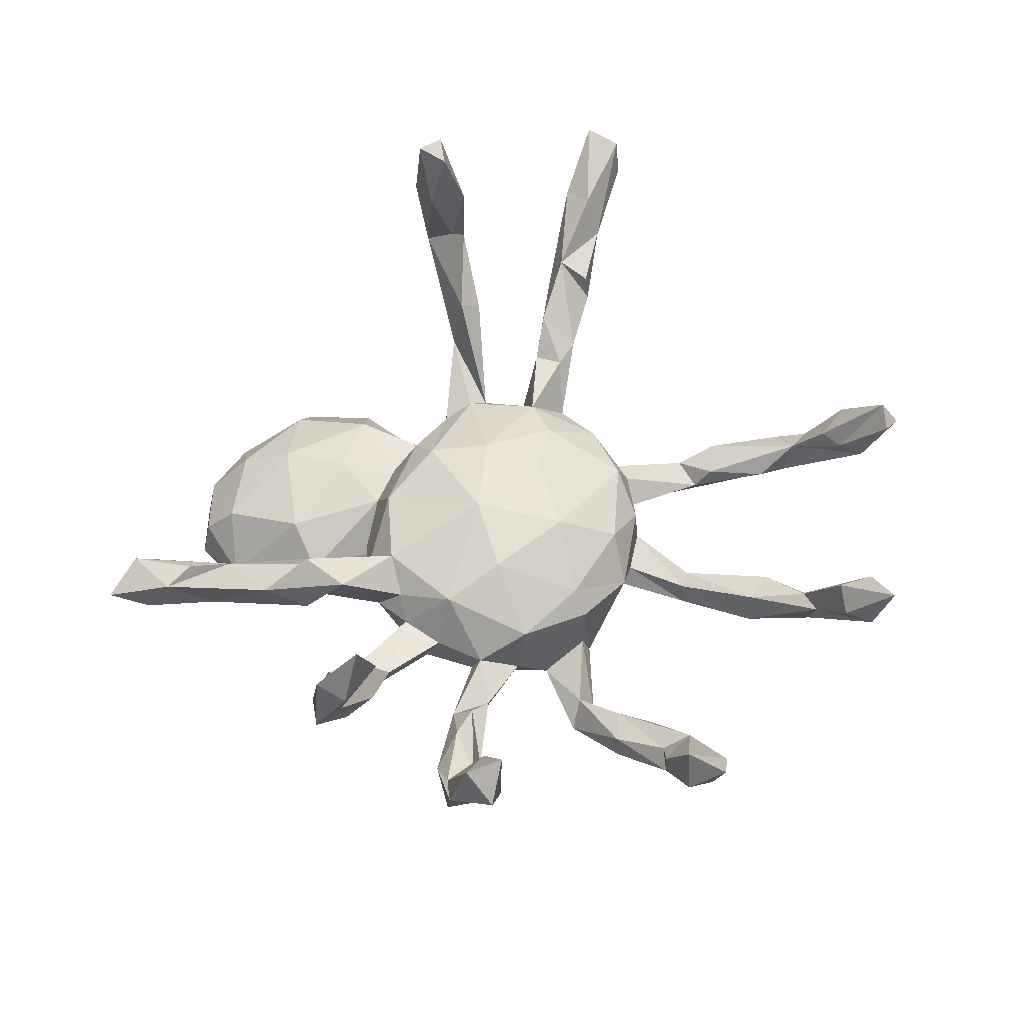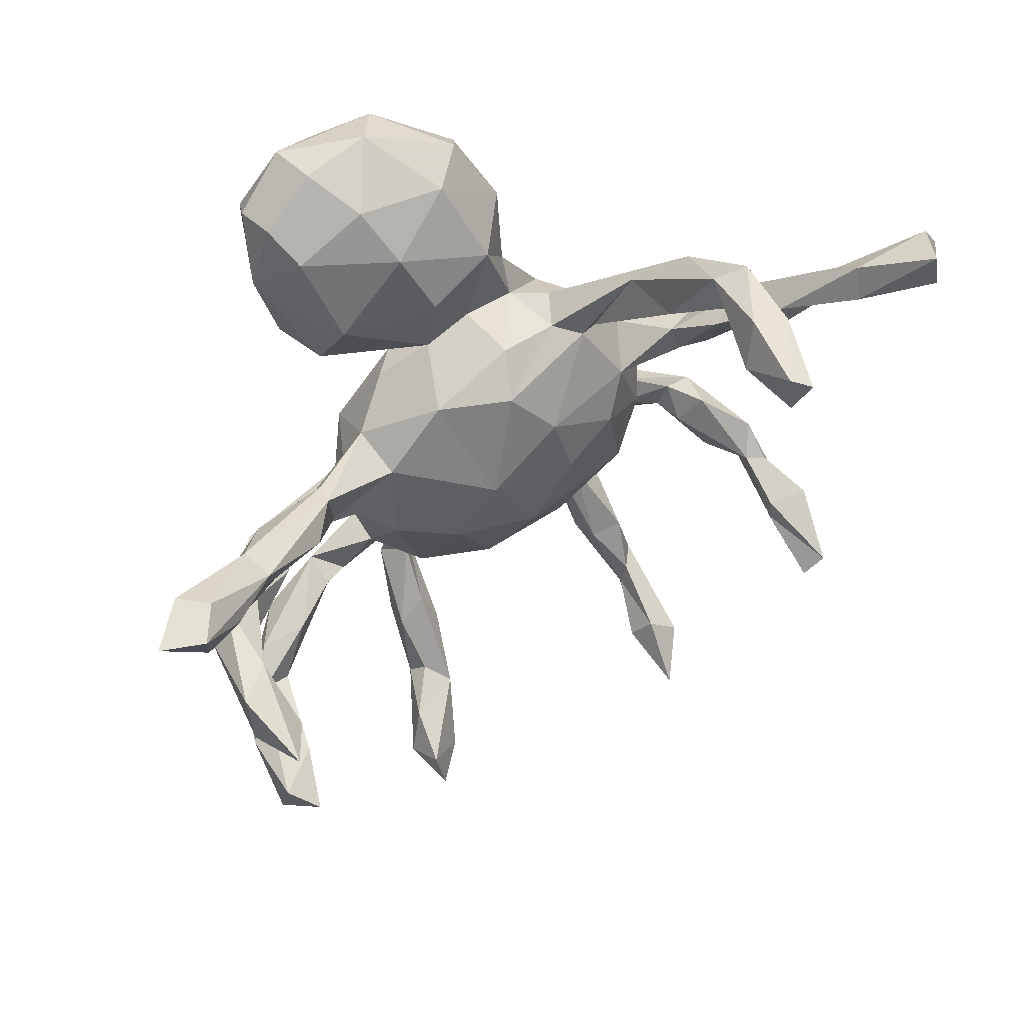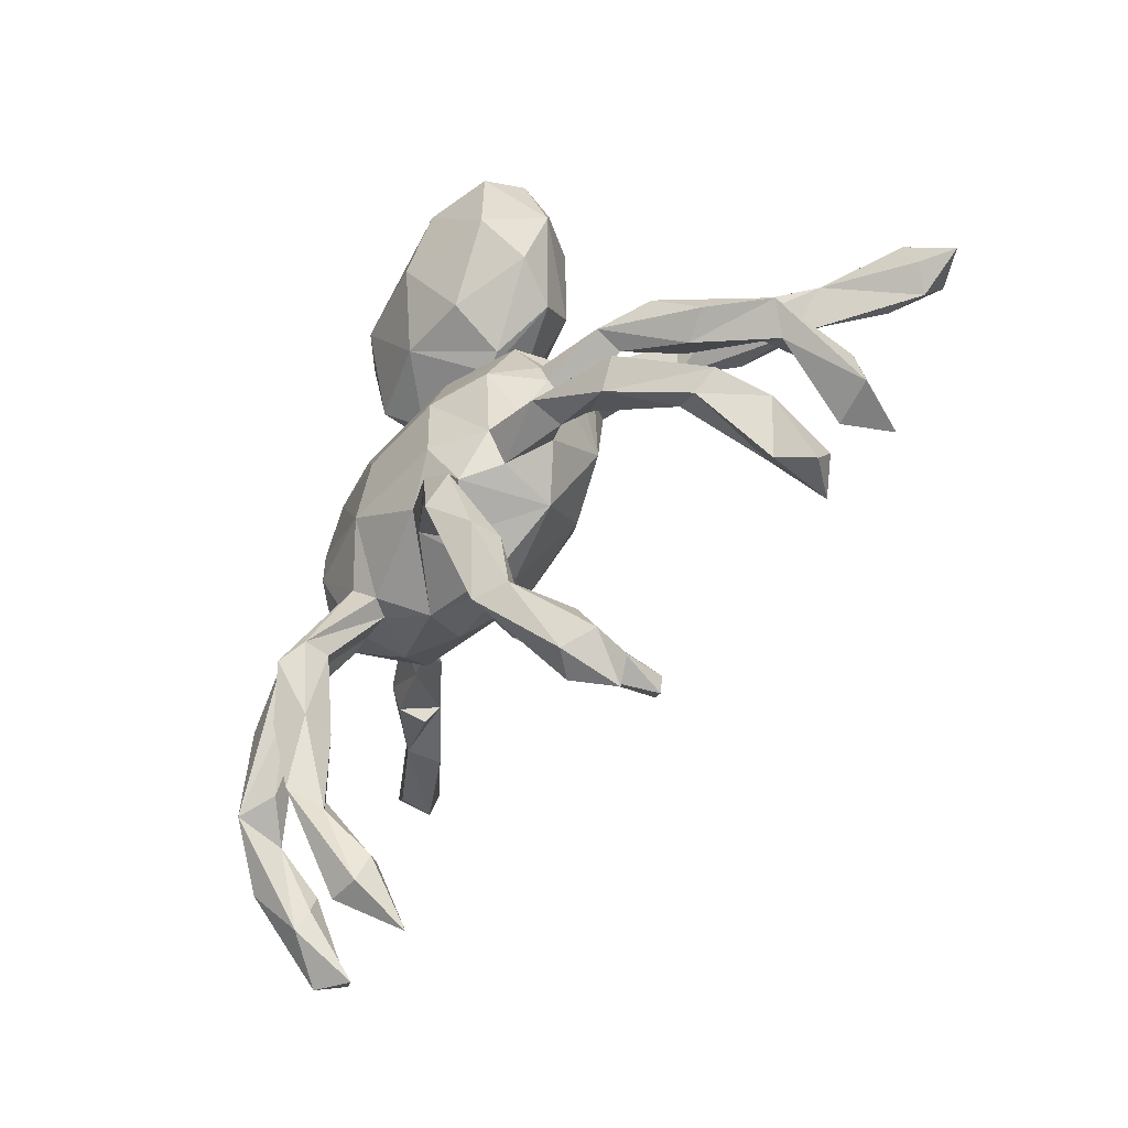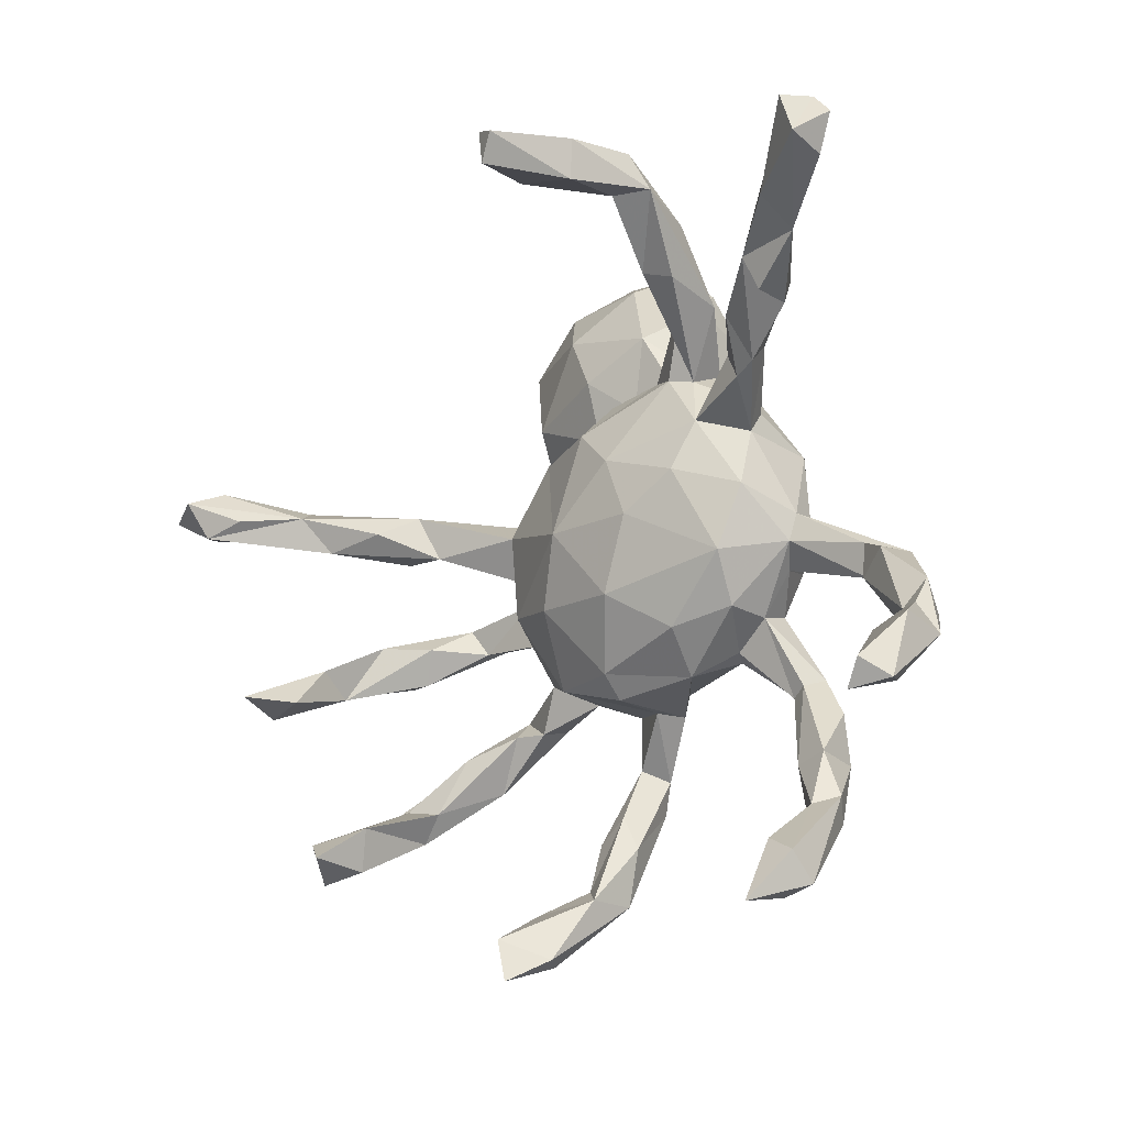
<metadata>
{"format":"obj","ext":"obj","renderer":"f3d","projection":"perspective","resolution":1024,"background":"white","views":[{"elev":53.3,"azim":-45.8,"up":"+Z"},{"elev":42.9,"azim":-27.2,"up":"+Y"},{"elev":-65.3,"azim":-125.4,"up":"+Y"},{"elev":-23.1,"azim":47.9,"up":"+Y"}]}
</metadata>
<code>
v -0.4449 -0.4871 0.2602
v 0.2636 0.4155 0.5368
v -0.5132 -0.2217 0.3676
v -0.1573 -0.653 0.1235
v 0.2708 0.3587 0.5366
v -0.1398 -0.722 0.1236
v 0.3566 -0.6971 0.1121
v 0.2995 0.3976 0.5466
v 0.3419 -0.6718 0.01489
v -0.4942 -0.513 0.2041
v 0.6103 -0.4676 0.1675
v 0.6635 -0.4552 0.1331
v 0.3455 -0.5903 0.04857
v -0.5049 -0.1406 0.2127
v -0.4755 -0.2235 0.2907
v -0.4924 -0.4516 0.2338
v 0.6422 -0.4306 0.18
v 0.586 -0.3883 0.0695
v 0.3188 -0.6277 0.02326
v -0.1267 -0.6887 0.03378
v 0.3357 0.4222 0.4152
v -0.554 -0.2302 0.2783
v -0.1755 -0.6756 0.06022
v -0.09236 -0.6884 0.07023
v -0.5063 -0.4232 0.1243
v 0.6942 0.3076 0.3245
v 0.3931 -0.661 0.009445
v -0.6422 0.1004 0.3703
v -0.06867 -0.5874 0.004329
v -0.7228 0.1504 0.3791
v 0.6886 0.2947 0.2622
v 0.6365 -0.3497 -0.00522
v 0.3219 0.362 0.407
v 0.6793 0.3683 0.3329
v -0.1532 -0.603 0.04324
v -0.4526 -0.4908 0.1607
v -0.4258 -0.4256 0.1767
v 0.6935 0.3828 0.2763
v 0.2717 0.4402 0.4149
v 0.5822 -0.349 0.07566
v 0.3965 -0.6193 0.0546
v -0.5809 0.1189 0.3485
v 0.3047 0.381 0.3052
v 0.3337 -0.5568 -0.05316
v -0.1261 -0.586 -0.0516
v 0.6517 -0.3402 0.0812
v -0.6554 0.1599 0.4066
v 0.5794 0.3318 0.2551
v 0.2476 0.3735 0.4389
v -0.6239 0.1824 0.3526
v -0.6758 0.1174 0.3332
v 0.342 -0.5179 -0.04872
v -0.6685 0.1824 0.3176
v 0.7207 0.3485 0.2723
v 0.5781 0.2763 0.2702
v -0.5576 -0.1624 0.2594
v 0.6063 -0.4264 0.05878
v -0.07399 -0.5838 -0.0765
v -0.5014 0.1195 0.2757
v -0.4463 -0.4198 0.03526
v 0.6047 -0.2945 0.006998
v -0.5548 0.1052 0.2298
v -0.4587 -0.3678 0.06322
v 0.4858 0.1916 0.1807
v 0.06155 -0.1424 0.09974
v 0.5763 0.2448 0.2019
v -0.5213 -0.1742 0.1545
v 0.3464 0.3909 0.2646
v 0.5811 0.2958 0.2005
v -0.3861 0.07518 0.201
v 0.5719 -0.2926 -0.003358
v -0.001833 -0.2428 0.04087
v -0.4873 -0.3969 0.04227
v 0.1228 -0.02949 0.115
v -0.1077 -0.5613 -0.02444
v -0.02969 -0.01846 0.1262
v -0.3252 0.03427 0.1163
v -0.4764 0.06037 0.2288
v 0.3454 -0.5371 -0.1129
v 0.2862 -0.4373 -0.08405
v 0.4716 0.2448 0.1993
v 0.3943 0.1371 0.102
v 0.1455 -0.2058 0.03695
v -0.3974 -0.09674 0.07152
v 0.3674 -0.5036 -0.08681
v -0.4348 -0.3169 0.01254
v -0.5262 0.1462 0.2391
v 0.2935 0.2979 0.1685
v 0.3316 0.4472 0.2952
v -0.08562 -0.1253 0.09445
v -0.1294 -0.4776 -0.1201
v 0.2085 0.02367 0.09549
v 0.5919 -0.2394 -0.03808
v 0.4507 0.2583 0.1324
v -0.4061 -0.3787 0.04167
v -0.3894 -0.2994 -0.0629
v -0.5591 -0.1485 0.1148
v -0.3601 -0.2913 0.01944
v -0.007957 -0.2757 0.002696
v -0.3491 -0.3377 -0.05106
v 0.2558 0.3087 0.1955
v 0.3408 -0.4273 -0.08162
v -0.4703 0.1026 0.1517
v 0.4885 0.187 0.1287
v -0.4018 0.04602 0.1164
v 0.4496 -0.1906 -0.06432
v 0.3796 0.2046 0.1419
v 0.51 -0.2701 -0.05713
v 0.4808 0.2319 0.1063
v 0.08654 0.07259 0.1189
v 0.2834 0.4256 0.2767
v 0.4995 -0.1478 -0.1182
v -0.196 0.04369 0.06727
v 0.3499 0.1306 0.0902
v 0.1165 -0.2622 -0.03349
v 0.2327 -0.184 -0.006969
v -0.4286 -0.1479 0.05287
v -0.08582 -0.4333 -0.07668
v 0.257 -0.1127 0.04667
v 0.2405 0.3166 0.09485
v -0.4719 -0.08437 0.116
v -0.3451 0.1059 0.1465
v -0.2893 -0.2579 -0.02853
v -0.5216 -0.09696 0.09616
v 0.2983 -0.01114 0.03344
v 0.4266 -0.1726 -0.1029
v 0.494 -0.1553 -0.05396
v 0.328 -0.3517 -0.145
v 0.2413 0.1019 0.07218
v -0.1308 -0.4712 -0.07039
v -0.08551 -0.4106 -0.1715
v 0.5701 -0.2797 -0.08595
v 0.329 0.1746 0.08746
v 0.237 -0.1875 -0.07506
v 0.01236 0.1466 0.102
v -0.1882 -0.09973 0.06094
v -0.3609 0.06951 0.09233
v 0.2747 -0.4469 -0.1354
v -0.1247 -0.2329 0.01695
v 0.2409 -0.3073 -0.131
v -0.01252 -0.2755 -0.08355
v -0.2005 -0.1916 -0.0309
v 0.3066 0.3851 0.1594
v -0.4828 -0.1376 0.03911
v -0.34 0.1024 0.1055
v -0.3448 -0.09936 -0.0109
v 0.3232 -0.4313 -0.1612
v -0.2203 0.08917 -0.001125
v 0.3048 0.07958 0.01451
v 0.1747 -0.2264 -0.08086
v 0.3144 -0.08886 -0.0528
v -0.2479 -0.2581 -0.05105
v 0.2669 -0.2946 -0.1245
v 0.4356 -0.1218 -0.08518
v -0.05489 -0.4917 -0.07854
v 0.2048 0.194 0.03704
v -0.09157 -0.3438 -0.124
v -0.2271 -0.01178 0.02777
v 0.2833 -0.2829 -0.1588
v 0.3046 0.1164 -0.009302
v -0.231 -0.1122 -0.02295
v -0.1406 -0.2296 -0.07616
v 0.382 0.1803 0.0604
v 0.3223 -0.04231 -0.06287
v -0.3023 -0.2217 -0.06722
v 0.1703 0.2017 0.05849
v -0.3736 -0.05301 0.001778
v 0.2805 -0.1185 -0.08756
v -0.06893 -0.3599 -0.1667
v 0.3866 -0.1216 -0.144
v 0.27 0.1536 0.0006074
v 0.006731 -0.277 -0.1278
v 0.2383 -0.3124 -0.1731
v 0.1222 0.2211 0.03668
v 0.2492 0.3149 0.07183
v -0.1964 -0.164 -0.08912
v 0.1534 -0.2302 -0.1092
v 0.2762 -0.3403 -0.1942
v -0.249 -0.2419 -0.1041
v -0.4307 -0.0722 -0.01367
v -0.0889 -0.2542 -0.123
v -0.1278 -0.3622 -0.1622
v -0.3488 -0.08194 -0.05637
v -0.08387 -0.3126 -0.1772
v -0.2518 0.0248 -0.009339
v 0.2261 -0.1694 -0.1325
v 0.1783 -0.1959 -0.1381
v 0.3094 -0.04053 -0.1087
v -0.245 -0.04016 -0.01254
v 0.2755 0.2913 0.05868
v -0.2423 -0.092 -0.07112
v -0.1065 0.1454 0.06594
v -0.239 -0.04961 -0.08333
v -0.07212 -0.1707 -0.1716
v 0.1439 0.2475 -0.01535
v -0.1556 -0.1878 -0.1175
v 0.02809 0.2095 0.04722
v 0.3003 0.07343 -0.1099
v 0.2592 0.1246 -0.121
v -0.001052 -0.2328 -0.1464
v 0.2586 0.1685 -0.0553
v 0.2075 0.2215 -0.02091
v 0.2515 0.02564 -0.1621
v 0.08598 0.2456 -0.0479
v -0.07983 0.2088 -0.02623
v -0.0017 0.2429 -0.0327
v 0.2382 -0.09094 -0.1647
v -0.2292 0.2839 -0.02755
v -0.1584 0.1586 -0.05136
v -0.07796 0.3099 0.003987
v 0.08764 0.3 -0.07962
v 0.04451 -0.04764 -0.2045
v -0.1895 -0.0679 -0.1479
v -0.1317 0.4102 -0.009819
v -0.2124 0.04159 -0.1147
v 0.0969 -0.1417 -0.192
v 0.1743 0.05963 -0.1827
v -0.2519 0.2089 -0.0807
v 0.1594 0.2203 -0.09147
v -0.09399 -0.06189 -0.1891
v 0.1183 0.1659 -0.1476
v 0.08534 0.0566 -0.1919
v -0.08359 0.09287 -0.1588
v -0.1185 0.1629 -0.1023
v 0.03877 0.2116 -0.1272
v 0.08938 0.4174 -0.1009
v 0.03083 0.362 -0.02007
v -0.1534 0.168 -0.1107
v -0.2813 0.415 -0.06664
v -0.0305 0.4893 -0.06099
v -0.3371 0.3504 -0.1421
v 0.07666 0.2655 -0.1827
v 0.02292 0.5191 -0.1236
v -0.2933 0.2287 -0.156
v 0.06841 0.3986 -0.2185
v -0.1765 0.4887 -0.05702
v -0.3125 0.4579 -0.122
v 0.01145 0.3765 -0.264
v -0.1687 0.2041 -0.2044
v -0.2327 0.5341 -0.1321
v -0.0532 0.2261 -0.2173
v -0.286 0.297 -0.2378
v 0.04576 0.4916 -0.1756
v -0.006582 0.475 -0.2566
v -0.1244 0.5648 -0.1502
v -0.3299 0.46 -0.1848
v -0.2528 0.5382 -0.211
v -0.07895 0.5486 -0.2288
v -0.3092 0.4286 -0.2517
v -0.1326 0.3271 -0.2841
v -0.1669 0.5038 -0.2744
v -0.2038 0.4325 -0.2868
f 173 177 187
f 132 170 112
f 165 142 176
f 134 186 168
f 161 146 191
f 131 182 184
f 172 169 184
f 169 131 184
f 182 181 184
f 172 184 200
f 184 181 200
f 178 173 187
f 159 178 186
f 178 187 186
f 96 165 179
f 179 165 176
f 162 179 196
f 196 179 176
f 181 196 194
f 115 200 177
f 194 200 181
f 177 200 216
f 187 177 216
f 213 176 191
f 196 176 213
f 168 186 207
f 186 187 207
f 207 187 216
f 170 168 188
f 188 168 207
f 146 183 191
f 193 191 183
f 176 161 191
f 213 191 193
f 188 207 203
f 164 112 188
f 188 112 170
f 180 167 193
f 183 180 193
f 7 13 19
f 9 7 19
f 24 6 20
f 23 4 35
f 6 23 20
f 21 8 33
f 33 5 49
f 8 5 33
f 5 2 49
f 8 2 5
f 3 15 14
f 22 3 56
f 15 3 22
f 17 12 46
f 1 37 16
f 10 1 16
f 57 11 18
f 12 11 57
f 17 11 12
f 1 10 36
f 7 9 27
f 7 27 41
f 7 41 13
f 4 6 24
f 6 4 23
f 83 65 72
f 71 61 93
f 93 32 132
f 61 32 93
f 32 57 132
f 57 71 132
f 40 61 71
f 108 71 106
f 132 71 108
f 63 95 98
f 95 37 60
f 63 37 95
f 60 25 73
f 80 52 102
f 52 85 102
f 85 27 79
f 79 44 138
f 44 80 138
f 44 52 80
f 29 58 155
f 29 155 118
f 75 130 45
f 75 29 118
f 111 39 89
f 39 21 89
f 38 26 54
f 49 39 111
f 103 87 145
f 103 145 137
f 163 82 149
f 109 82 163
f 94 109 163
f 77 137 185
f 160 149 198
f 77 105 137
f 145 122 148
f 145 148 137
f 185 137 148
f 122 113 148
f 113 192 148
f 129 171 156
f 129 125 149
f 129 133 171
f 163 149 160
f 171 163 160
f 192 135 197
f 135 166 174
f 166 129 156
f 133 163 171
f 133 94 163
f 156 101 120
f 156 120 166
f 166 120 174
f 88 101 156
f 190 88 156
f 143 190 175
f 120 111 143
f 120 143 175
f 31 66 69
f 81 48 94
f 81 55 48
f 66 55 81
f 66 64 104
f 64 66 81
f 62 53 87
f 50 87 53
f 50 59 87
f 28 51 62
f 51 53 62
f 59 122 87
f 59 70 122
f 70 59 78
f 78 28 62
f 59 28 78
f 74 119 92
f 76 65 74
f 56 124 97
f 56 14 124
f 119 65 83
f 74 65 119
f 65 76 90
f 65 90 72
f 121 67 84
f 14 67 121
f 50 47 59
f 34 26 38
f 34 38 48
f 21 33 68
f 43 33 49
f 54 26 31
f 55 34 48
f 55 26 34
f 26 55 66
f 51 30 53
f 30 50 53
f 30 47 50
f 47 42 59
f 42 28 59
f 47 28 42
f 28 30 51
f 14 15 67
f 22 97 67
f 97 22 56
f 61 46 32
f 12 32 46
f 57 18 71
f 18 40 71
f 40 46 61
f 25 63 86
f 73 25 86
f 12 57 32
f 60 36 25
f 37 36 60
f 10 25 36
f 41 27 85
f 41 85 52
f 44 13 52
f 13 41 52
f 239 234 242
f 232 241 238
f 234 231 242
f 236 230 245
f 241 239 250
f 250 239 242
f 238 241 250
f 242 231 249
f 235 232 238
f 231 237 246
f 249 231 246
f 243 235 244
f 243 226 235
f 237 240 247
f 246 237 247
f 233 243 248
f 240 236 245
f 245 230 233
f 245 233 248
f 250 242 252
f 252 242 249
f 246 247 249
f 252 249 251
f 251 250 252
f 238 250 251
f 244 238 251
f 244 251 248
f 244 235 238
f 249 247 251
f 247 248 251
f 248 243 244
f 240 245 247
f 247 245 248
f 35 75 45
f 35 29 75
f 9 44 79
f 19 13 44
f 79 27 9
f 9 19 44
f 58 20 45
f 24 20 58
f 29 24 58
f 23 35 45
f 20 23 45
f 2 21 39
f 2 8 21
f 2 39 49
f 47 30 28
f 15 22 67
f 18 17 40
f 17 46 40
f 11 17 18
f 16 63 25
f 16 37 63
f 10 16 25
f 37 1 36
f 4 29 35
f 4 24 29
f 3 14 56
f 68 143 89
f 89 143 111
f 68 190 143
f 68 88 190
f 101 111 120
f 69 109 94
f 69 66 109
f 48 69 94
f 66 104 109
f 107 81 94
f 109 104 82
f 82 81 107
f 104 81 82
f 64 81 104
f 133 107 94
f 114 107 133
f 82 107 114
f 110 129 166
f 135 110 166
f 87 122 145
f 105 62 103
f 87 103 62
f 82 114 149
f 114 133 129
f 149 114 129
f 110 92 129
f 76 110 135
f 192 76 135
f 76 192 113
f 122 77 113
f 122 70 77
f 92 125 129
f 68 101 88
f 153 159 134
f 140 134 150
f 134 140 153
f 116 150 134
f 150 177 173
f 149 164 198
f 156 171 202
f 216 200 194
f 167 189 193
f 189 158 185
f 185 215 189
f 193 189 215
f 164 188 198
f 198 188 203
f 185 148 215
f 148 209 215
f 148 192 209
f 135 174 197
f 171 160 201
f 171 201 202
f 160 198 201
f 201 198 199
f 209 192 205
f 205 192 197
f 205 197 206
f 197 174 204
f 174 195 204
f 120 175 174
f 190 156 202
f 174 175 195
f 195 175 190
f 190 202 195
f 196 213 220
f 194 196 220
f 212 216 194
f 194 220 212
f 203 207 216
f 203 216 217
f 212 217 216
f 213 193 215
f 213 215 220
f 115 177 150
f 115 172 200
f 141 139 181
f 141 99 139
f 181 162 196
f 139 162 181
f 139 142 162
f 162 152 179
f 142 152 162
f 179 100 96
f 152 165 123
f 100 179 152
f 123 100 152
f 86 165 96
f 128 159 153
f 140 150 173
f 157 181 182
f 157 141 181
f 159 128 178
f 128 147 178
f 138 173 178
f 138 140 173
f 138 80 140
f 141 169 172
f 141 157 169
f 157 118 169
f 118 155 169
f 130 157 182
f 118 157 130
f 147 138 178
f 155 131 169
f 131 91 182
f 165 98 123
f 79 138 147
f 228 218 234
f 228 234 239
f 217 222 221
f 225 222 223
f 220 223 222
f 220 215 223
f 217 212 222
f 212 220 222
f 210 227 214
f 210 214 208
f 206 227 210
f 202 201 219
f 195 202 219
f 195 219 204
f 211 219 225
f 204 219 211
f 227 204 211
f 206 204 227
f 205 206 210
f 209 205 224
f 224 205 218
f 205 208 218
f 210 208 205
f 219 199 221
f 219 201 199
f 224 218 228
f 199 198 203
f 199 203 217
f 215 224 223
f 215 209 224
f 197 204 206
f 221 199 217
f 105 103 137
f 224 228 241
f 223 224 225
f 225 224 241
f 225 241 232
f 219 221 225
f 221 222 225
f 211 225 232
f 218 208 231
f 218 231 234
f 226 227 211
f 211 232 226
f 231 208 229
f 208 214 229
f 229 214 236
f 236 214 230
f 214 227 230
f 227 226 230
f 230 226 233
f 228 239 241
f 226 232 235
f 231 229 237
f 229 236 237
f 237 236 240
f 243 233 226
f 78 105 77
f 105 78 62
f 110 74 92
f 119 125 92
f 136 76 113
f 90 76 136
f 136 113 158
f 121 84 167
f 14 121 124
f 125 119 151
f 90 136 139
f 142 139 136
f 117 97 144
f 117 67 97
f 116 83 115
f 71 93 127
f 71 127 106
f 108 106 126
f 116 115 150
f 72 99 115
f 83 72 115
f 172 99 141
f 115 99 172
f 99 72 139
f 78 77 70
f 76 74 110
f 83 116 119
f 72 90 139
f 84 67 117
f 149 125 164
f 77 185 158
f 113 77 158
f 151 164 125
f 136 158 189
f 146 161 189
f 146 189 167
f 84 146 167
f 124 167 180
f 121 167 124
f 97 124 180
f 161 136 189
f 142 136 161
f 146 117 183
f 84 117 146
f 183 144 180
f 183 117 144
f 144 97 180
f 127 93 112
f 154 112 164
f 154 127 112
f 106 154 126
f 106 127 154
f 126 168 170
f 126 151 168
f 151 154 164
f 126 154 151
f 151 134 168
f 116 134 151
f 142 161 176
f 132 126 170
f 134 159 186
f 152 142 165
f 119 116 151
f 108 126 132
f 86 98 165
f 26 66 31
f 33 43 68
f 89 21 68
f 45 130 91
f 31 69 54
f 43 101 68
f 48 38 69
f 38 54 69
f 43 49 111
f 101 43 111
f 58 45 91
f 131 58 91
f 155 58 131
f 75 118 130
f 91 130 182
f 85 79 147
f 102 147 128
f 102 85 147
f 80 153 140
f 80 102 153
f 153 102 128
f 73 86 96
f 95 60 100
f 100 60 73
f 73 96 100
f 123 95 100
f 93 132 112
f 63 98 86
f 98 95 123

</code>
